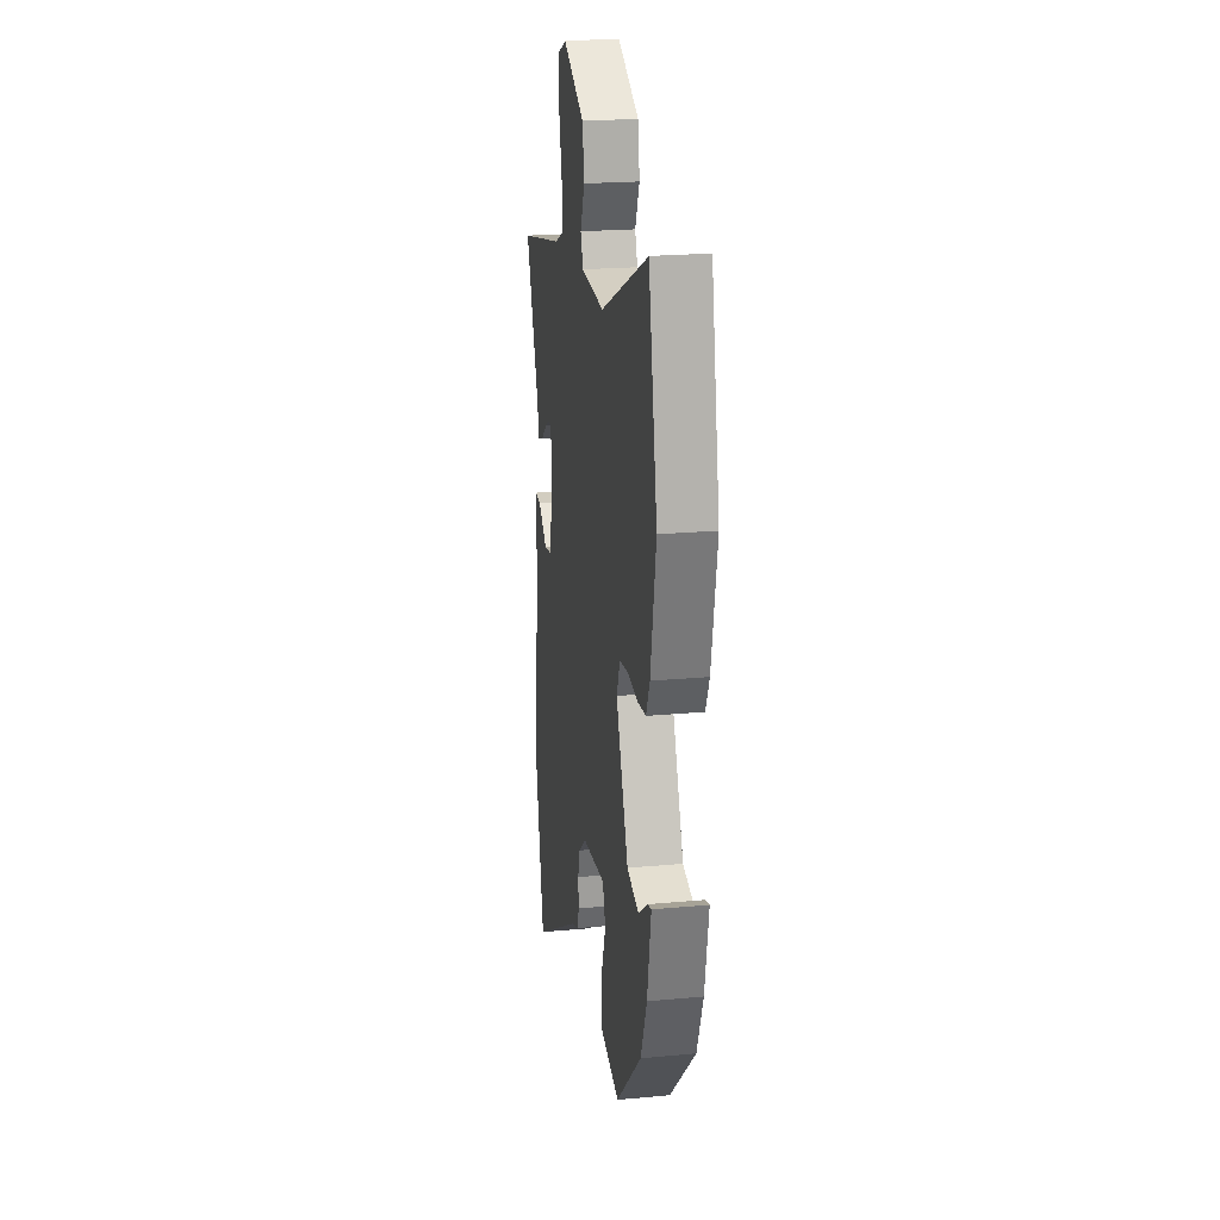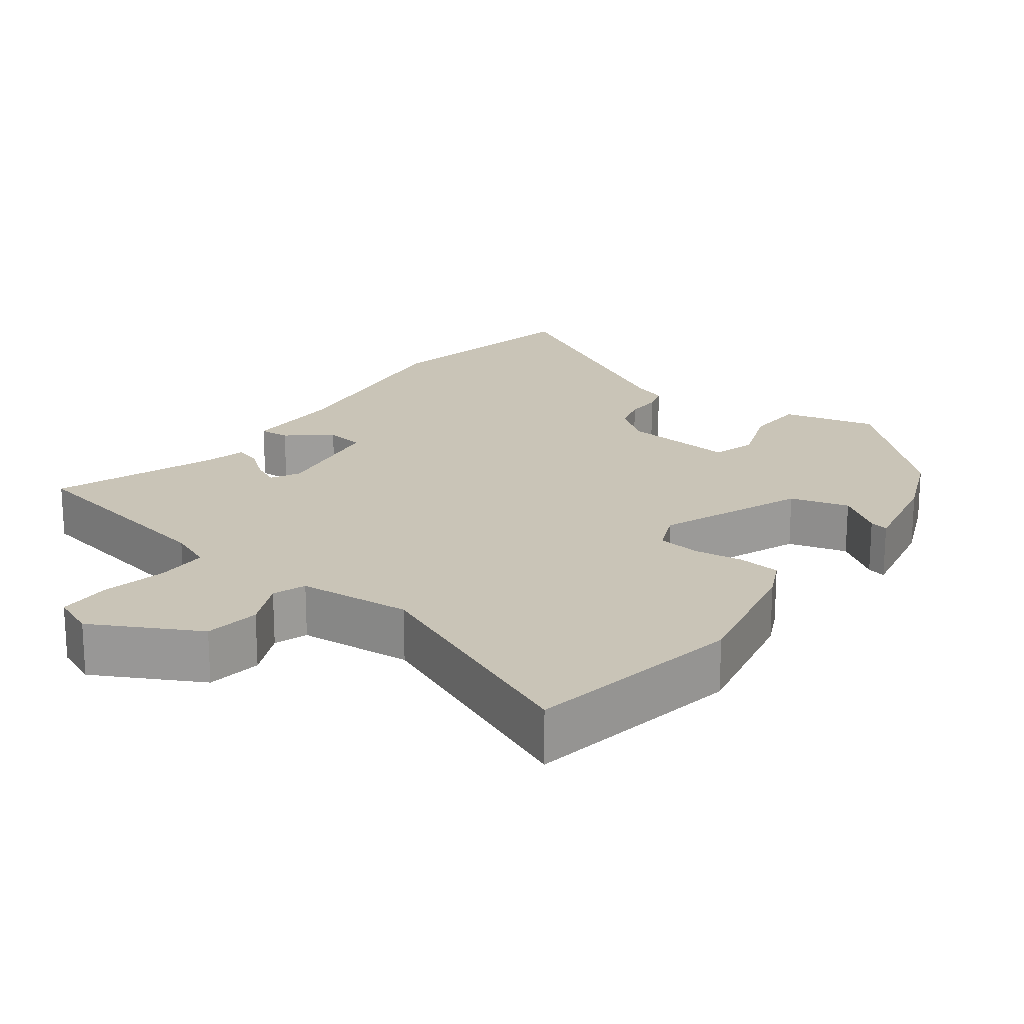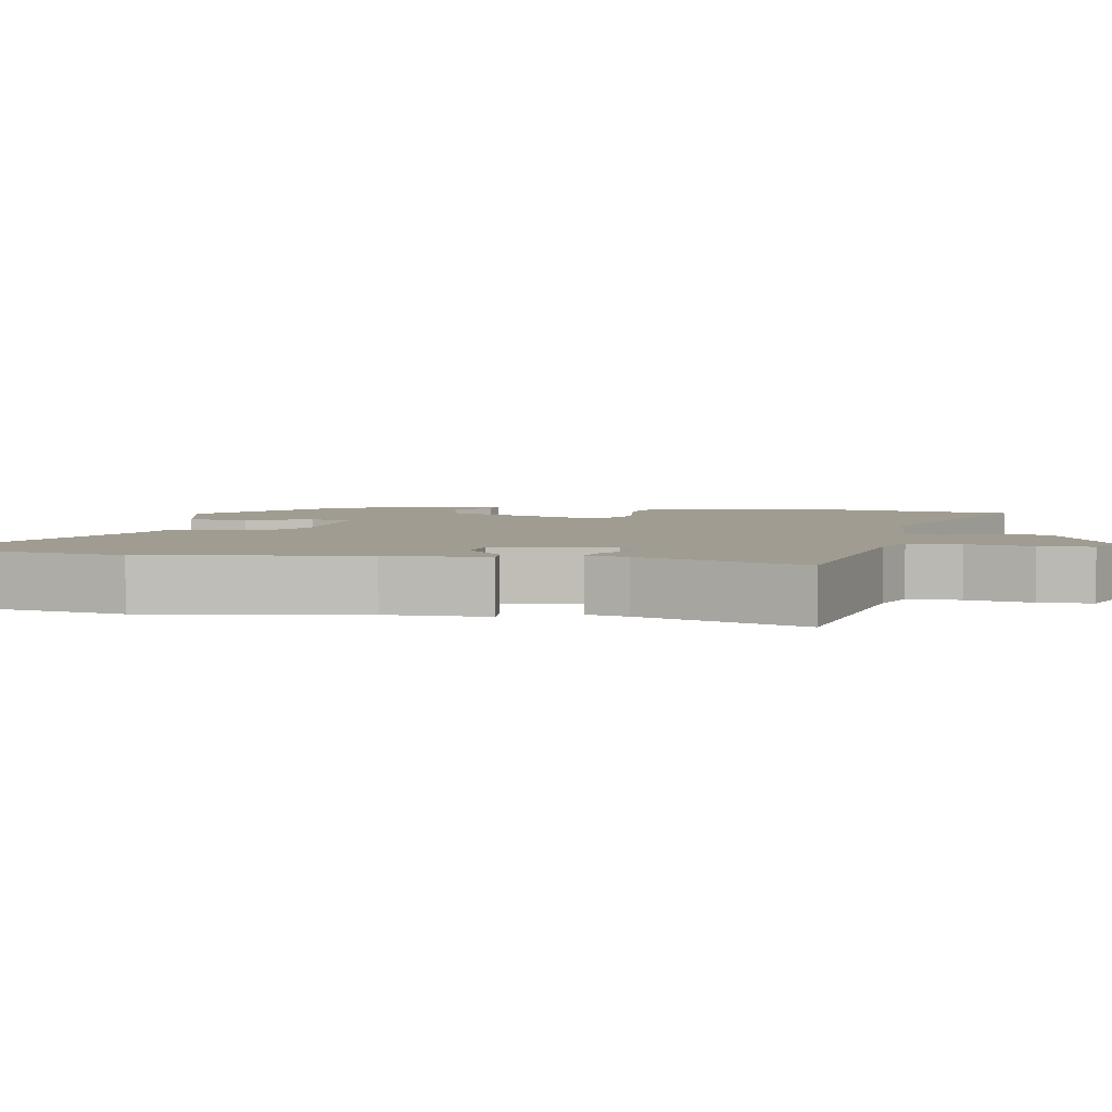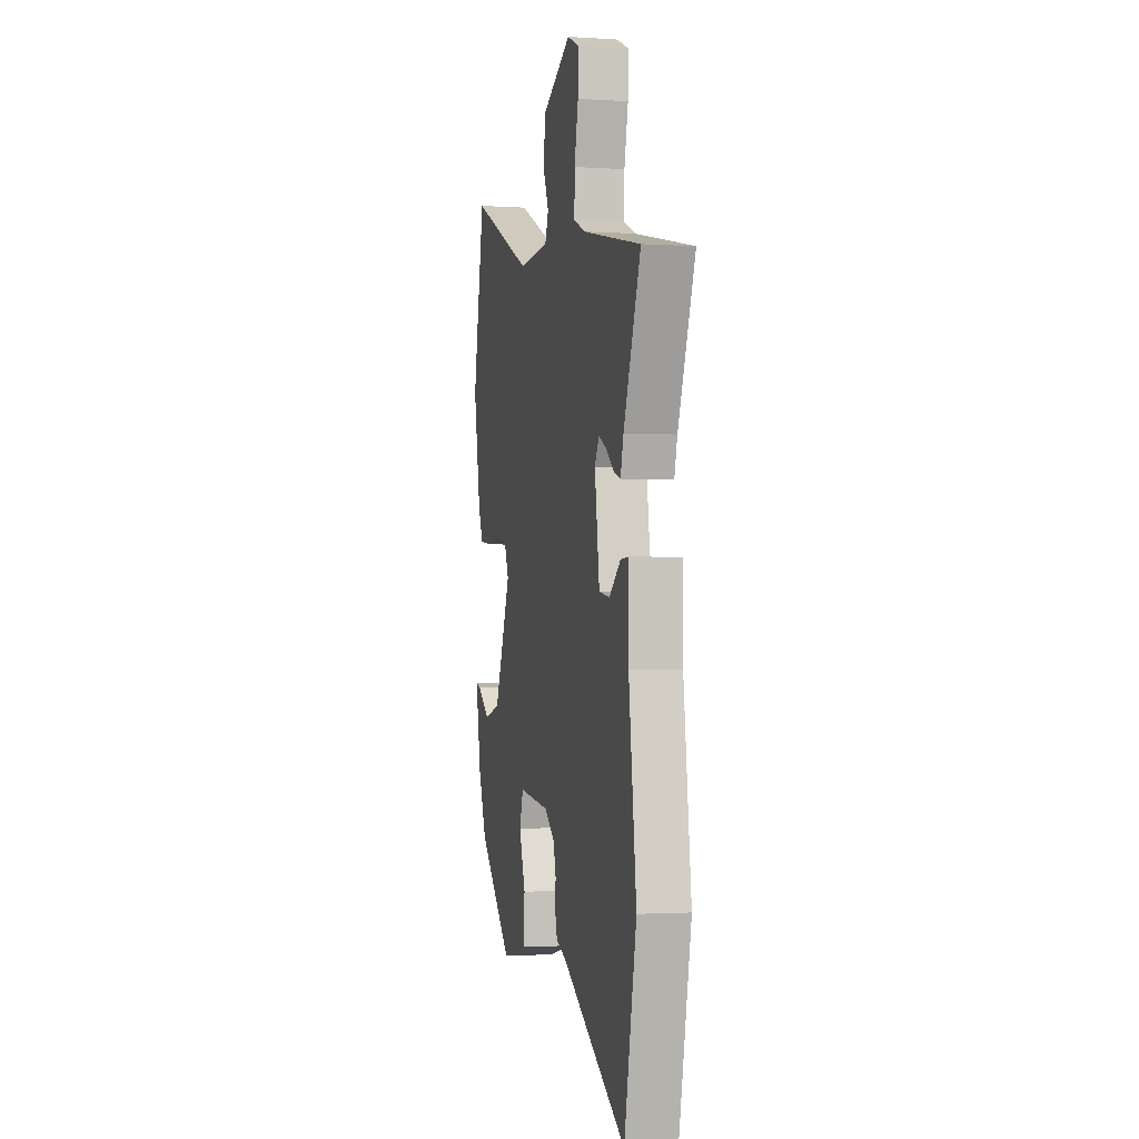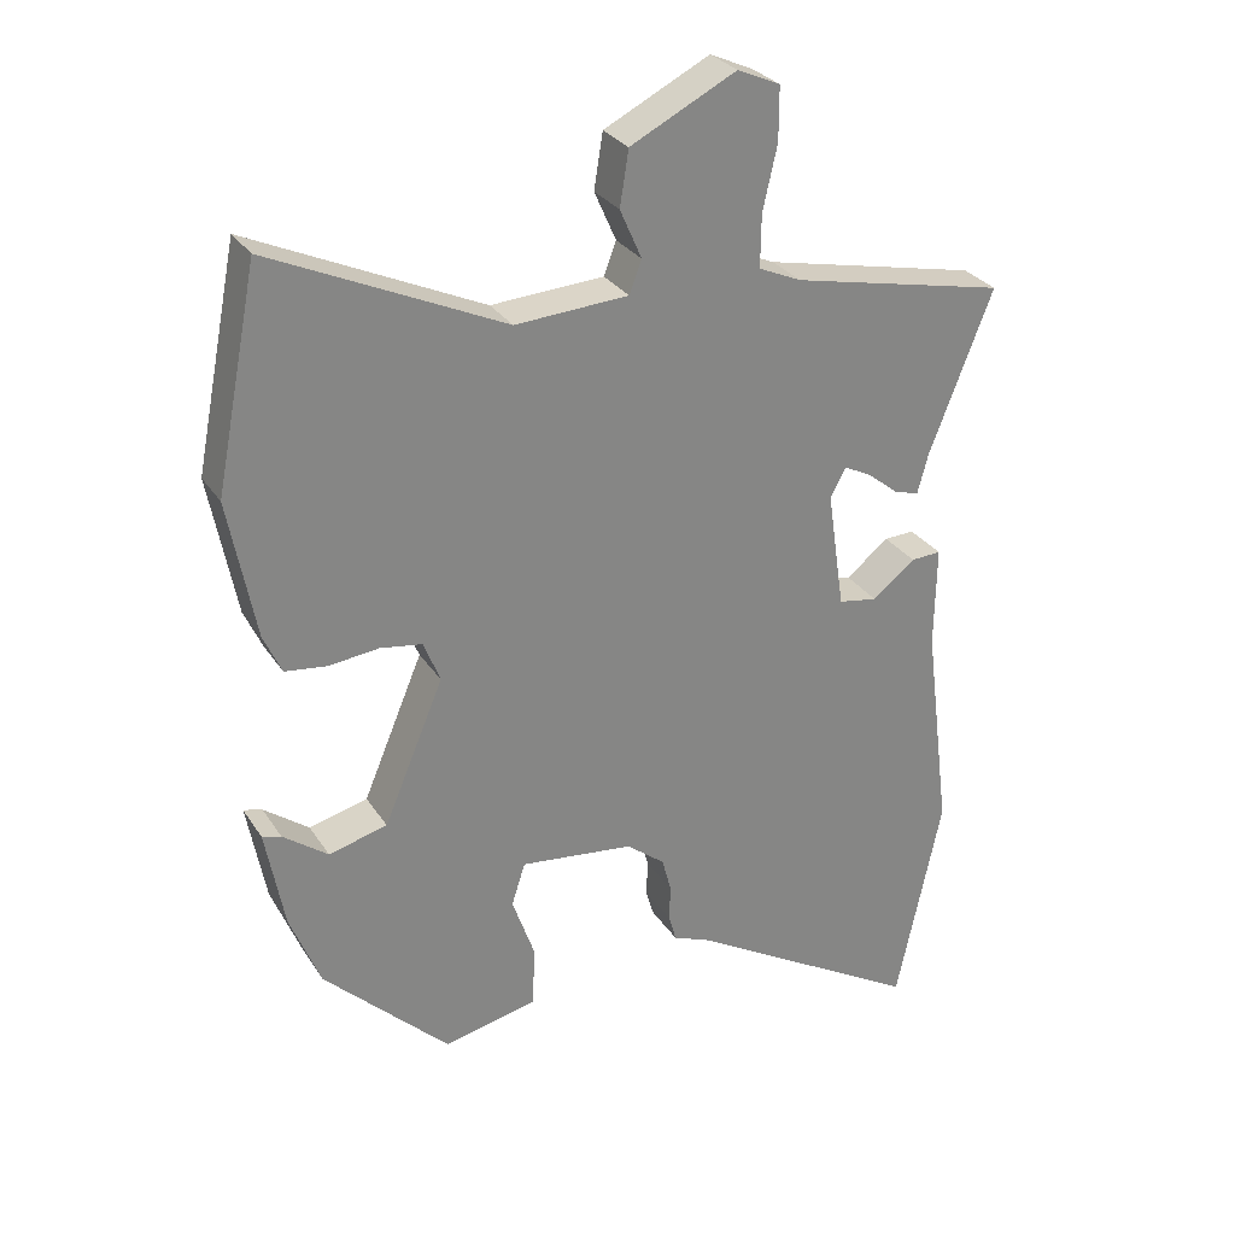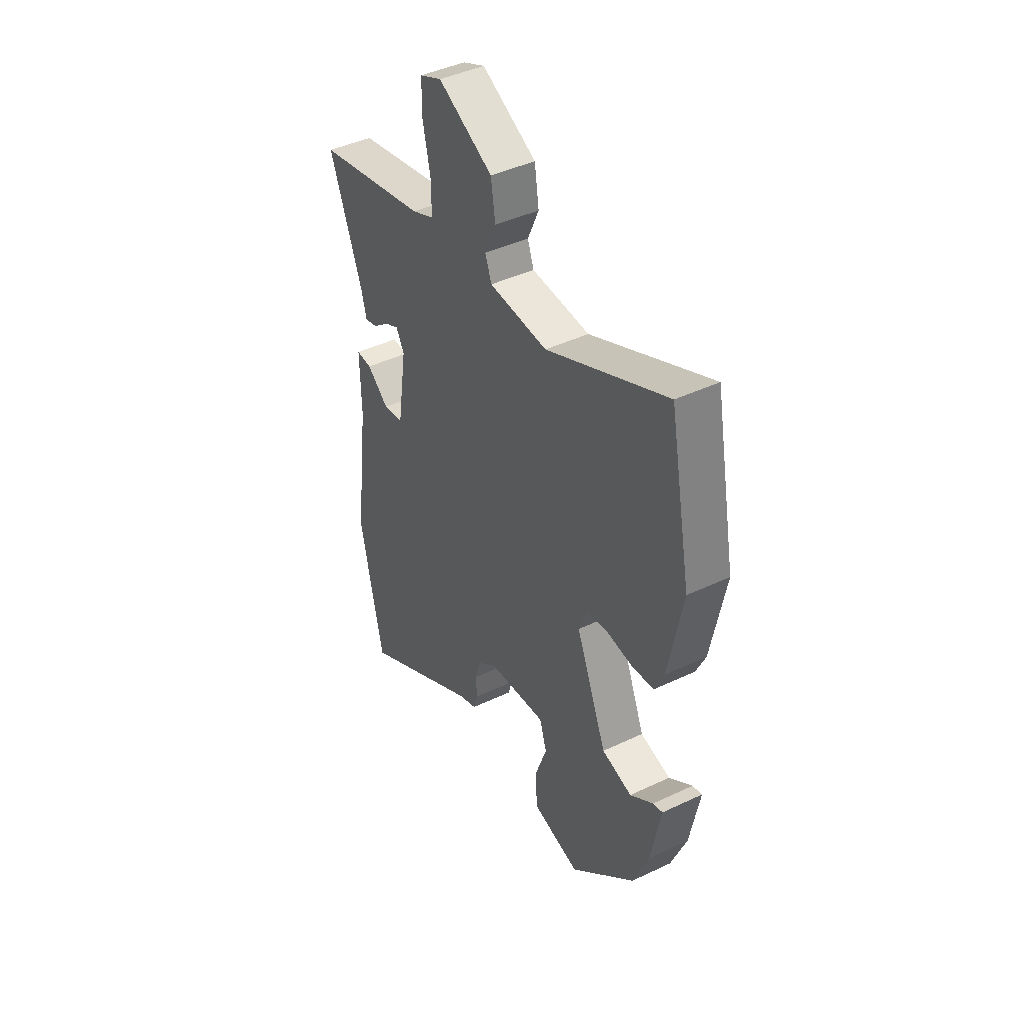
<metadata>
{"format":"obj","ext":"obj","renderer":"f3d","projection":"perspective","resolution":1024,"background":"white","views":[{"elev":21.9,"azim":80.8,"up":"+Z"},{"elev":19.9,"azim":35.6,"up":"+Y"},{"elev":4.4,"azim":-81.2,"up":"+Y"},{"elev":-1.7,"azim":-103.0,"up":"+Z"},{"elev":28.9,"azim":153.4,"up":"+Z"},{"elev":43.3,"azim":60.7,"up":"+Z"}]}
</metadata>
<code>
v 0.435 0.07 -0.328
v 0.261 0.07 -0.497
v 0.132 0.07 -0.468
v 0.127 0.07 -0.386
v 0.159 0.07 -0.295
v 0.14 0.07 -0.236
v -0.017 0.07 -0.254
v -0.07 0.07 -0.296
v -0.083 0.07 -0.345
v -0.081 0.07 -0.394
v -0.092 0.07 -0.432
v -0.141 0.07 -0.451
v -0.47 0.07 -0.644
v -0.532 0.07 -0.348
v -0.494 0.07 -0.051
v -0.496 0.07 0.089
v -0.454 0.07 0.087
v -0.395 0.07 0.04
v -0.341 0.07 0.049
v -0.317 0.07 0.213
v -0.339 0.07 0.252
v -0.377 0.07 0.233
v -0.419 0.07 0.199
v -0.454 0.07 0.188
v -0.469 0.07 0.244
v -0.556 0.07 0.468
v -0.258 0.07 0.532
v -0.199 0.07 0.558
v -0.2 0.07 0.63
v -0.22 0.07 0.719
v -0.22 0.07 0.792
v -0.161 0.07 0.818
v -0.015 0.07 0.744
v -0.003 0.07 0.668
v -0.033 0.07 0.6
v -0.016 0.07 0.555
v 0.14 0.07 0.545
v 0.462 0.07 0.692
v 0.521 0.07 0.393
v 0.484 0.07 0.201
v 0.459 0.07 0.146
v 0.401 0.07 0.139
v 0.332 0.07 0.147
v 0.274 0.07 0.138
v 0.251 0.07 0.081
v 0.334 0.07 -0.116
v 0.415 0.07 -0.137
v 0.477 0.07 -0.091
v 0.503 0.07 -0.084
v 0.477 0.07 -0.223
v 0.435 0 -0.328
v 0.261 0 -0.497
v 0.132 0 -0.468
v 0.127 0 -0.386
v 0.159 0 -0.295
v 0.14 0 -0.236
v -0.017 0 -0.254
v -0.07 0 -0.296
v -0.083 0 -0.345
v -0.081 0 -0.394
v -0.092 0 -0.432
v -0.141 0 -0.451
v -0.47 0 -0.644
v -0.532 0 -0.348
v -0.494 0 -0.051
v -0.496 0 0.089
v -0.454 0 0.087
v -0.395 0 0.04
v -0.341 0 0.049
v -0.317 0 0.213
v -0.339 0 0.252
v -0.377 0 0.233
v -0.419 0 0.199
v -0.454 0 0.188
v -0.469 0 0.244
v -0.556 0 0.468
v -0.258 0 0.532
v -0.199 0 0.558
v -0.2 0 0.63
v -0.22 0 0.719
v -0.22 0 0.792
v -0.161 0 0.818
v -0.015 0 0.744
v -0.003 0 0.668
v -0.033 0 0.6
v -0.016 0 0.555
v 0.14 0 0.545
v 0.462 0 0.692
v 0.521 0 0.393
v 0.484 0 0.201
v 0.459 0 0.146
v 0.401 0 0.139
v 0.332 0 0.147
v 0.274 0 0.138
v 0.251 0 0.081
v 0.334 0 -0.116
v 0.415 0 -0.137
v 0.477 0 -0.091
v 0.503 0 -0.084
v 0.477 0 -0.223
f 2 3 4
f 1 2 4
f 50 1 4
f 49 50 4
f 48 49 4
f 47 48 4
f 46 47 4 5
f 45 46 5 6
f 41 42 43
f 40 41 43
f 39 40 43
f 38 39 43
f 37 38 43
f 36 37 43 44
f 33 34 35
f 32 33 35
f 31 32 35
f 30 31 35
f 29 30 35
f 28 29 35 36
f 36 44 45
f 28 36 45
f 27 28 45
f 22 23 24 25
f 25 26 27
f 22 25 27
f 21 22 27
f 15 16 17 18
f 15 18 19
f 14 15 19
f 13 14 19
f 12 13 19
f 12 19 20
f 11 12 20
f 10 11 20
f 9 10 20
f 45 6 7
f 27 45 7
f 21 27 7
f 20 21 7
f 20 7 8
f 8 9 20
f 54 53 52
f 54 52 51
f 54 51 100
f 54 100 99
f 54 99 98
f 54 98 97
f 55 54 97 96
f 56 55 96 95
f 93 92 91
f 93 91 90
f 93 90 89
f 93 89 88
f 93 88 87
f 94 93 87 86
f 85 84 83
f 85 83 82
f 85 82 81
f 85 81 80
f 85 80 79
f 86 85 79 78
f 95 94 86
f 95 86 78
f 95 78 77
f 75 74 73 72
f 77 76 75
f 77 75 72
f 77 72 71
f 68 67 66 65
f 69 68 65
f 69 65 64
f 69 64 63
f 69 63 62
f 70 69 62
f 70 62 61
f 70 61 60
f 70 60 59
f 57 56 95
f 57 95 77
f 57 77 71
f 57 71 70
f 58 57 70
f 70 59 58
f 1 51 52 2
f 2 52 53 3
f 3 53 54 4
f 4 54 55 5
f 5 55 56 6
f 6 56 57 7
f 7 57 58 8
f 8 58 59 9
f 9 59 60 10
f 10 60 61 11
f 11 61 62 12
f 12 62 63 13
f 13 63 64 14
f 14 64 65 15
f 15 65 66 16
f 16 66 67 17
f 17 67 68 18
f 18 68 69 19
f 19 69 70 20
f 20 70 71 21
f 21 71 72 22
f 22 72 73 23
f 23 73 74 24
f 24 74 75 25
f 25 75 76 26
f 26 76 77 27
f 27 77 78 28
f 28 78 79 29
f 29 79 80 30
f 30 80 81 31
f 31 81 82 32
f 32 82 83 33
f 33 83 84 34
f 34 84 85 35
f 35 85 86 36
f 36 86 87 37
f 37 87 88 38
f 38 88 89 39
f 39 89 90 40
f 40 90 91 41
f 41 91 92 42
f 42 92 93 43
f 43 93 94 44
f 44 94 95 45
f 45 95 96 46
f 46 96 97 47
f 47 97 98 48
f 48 98 99 49
f 49 99 100 50
f 50 100 51 1

</code>
